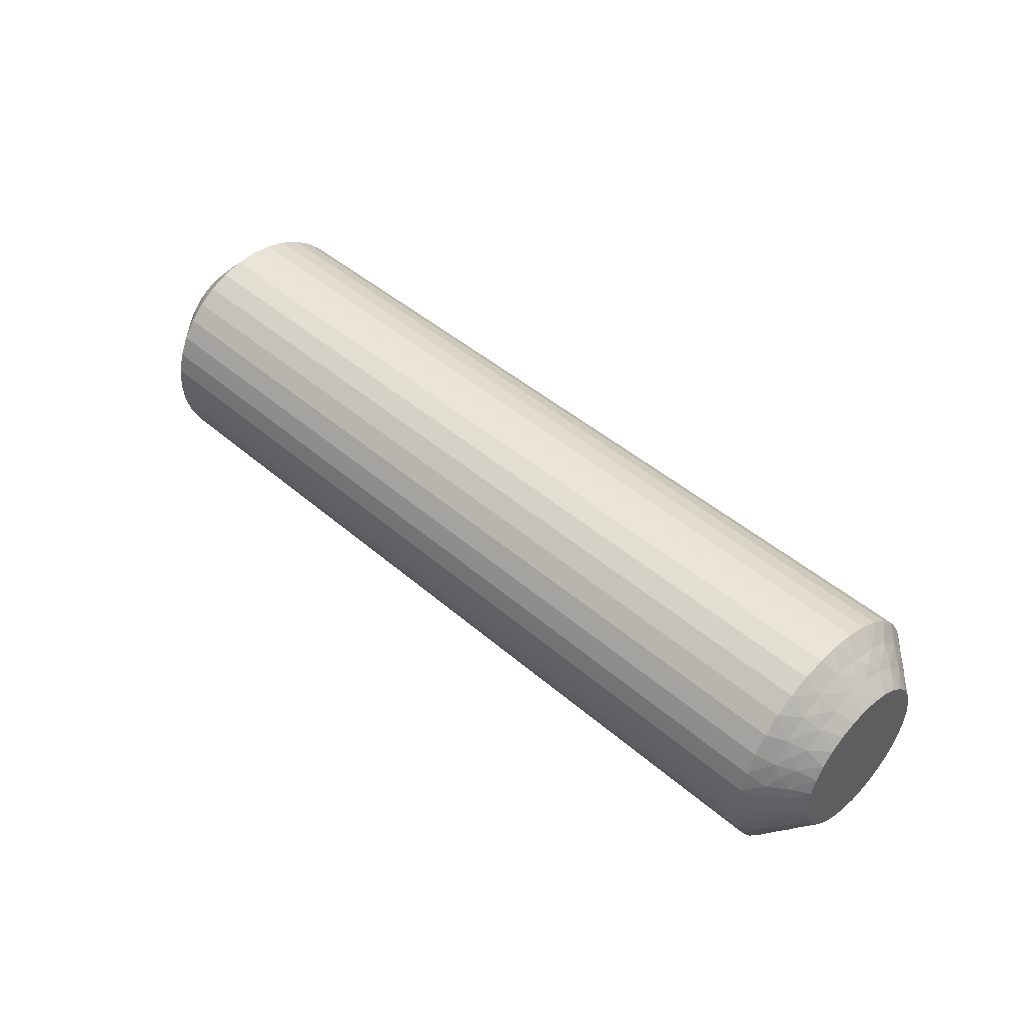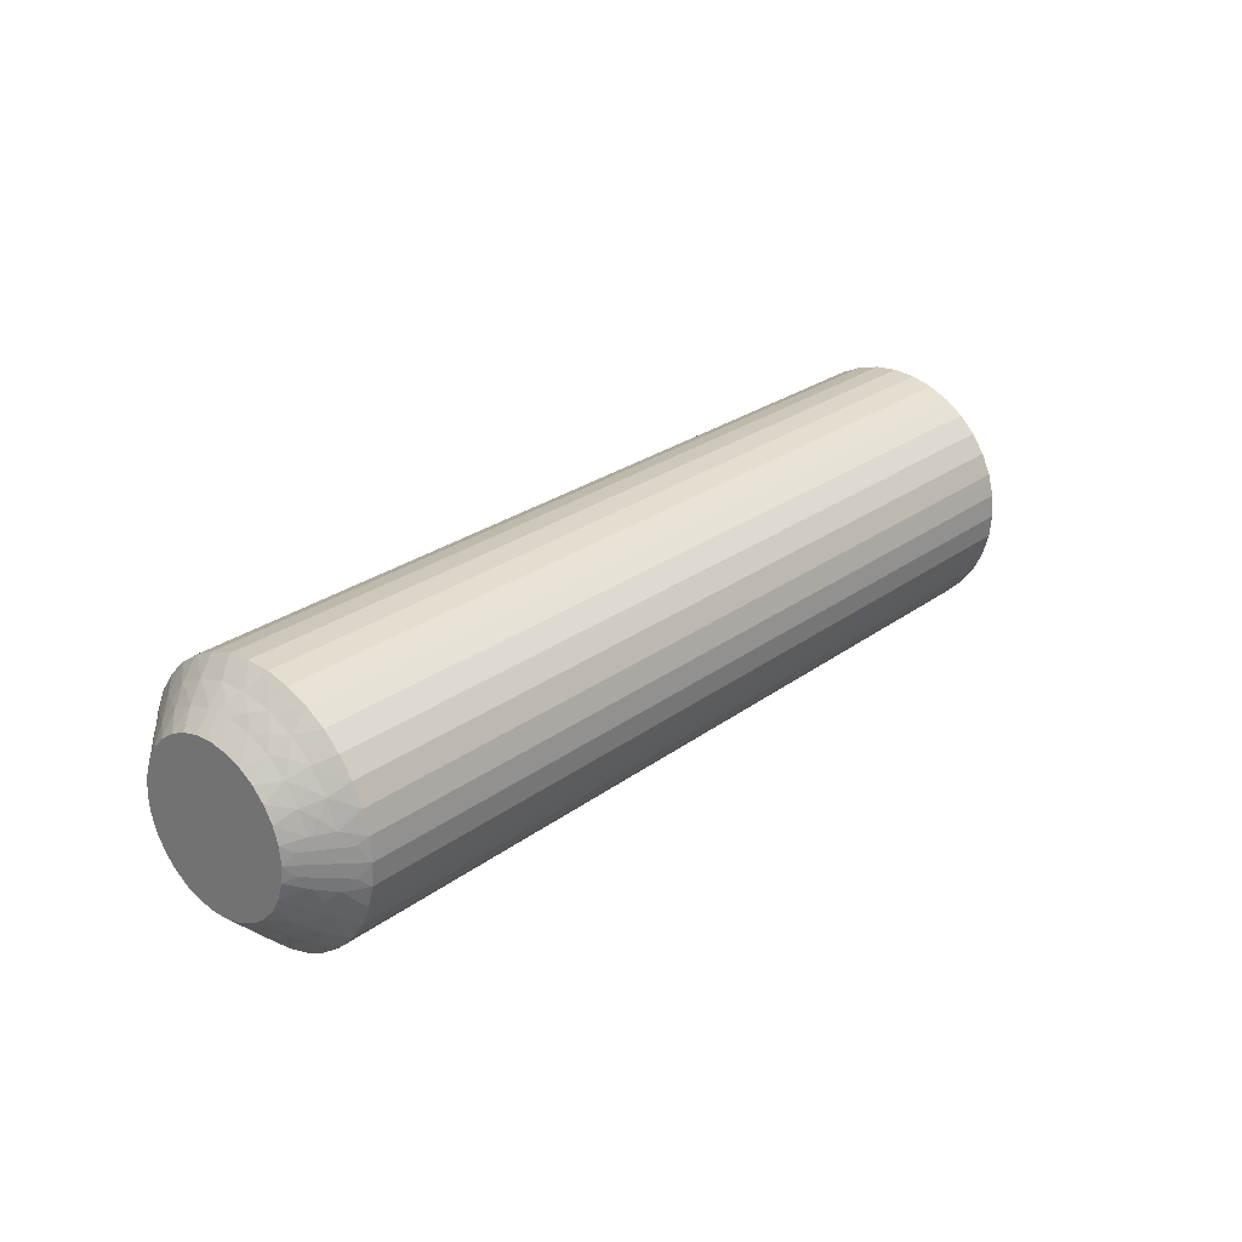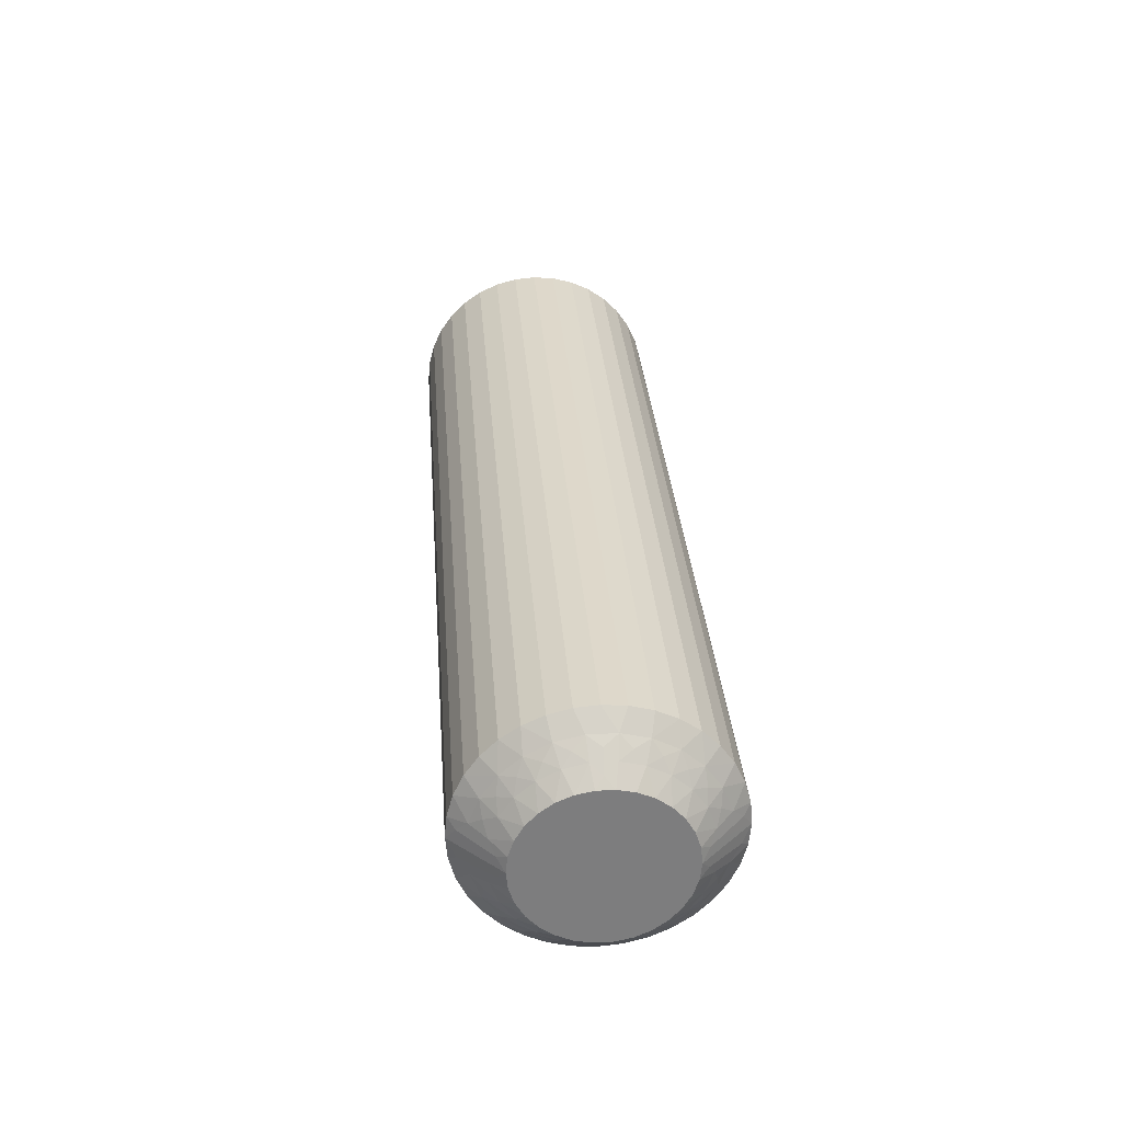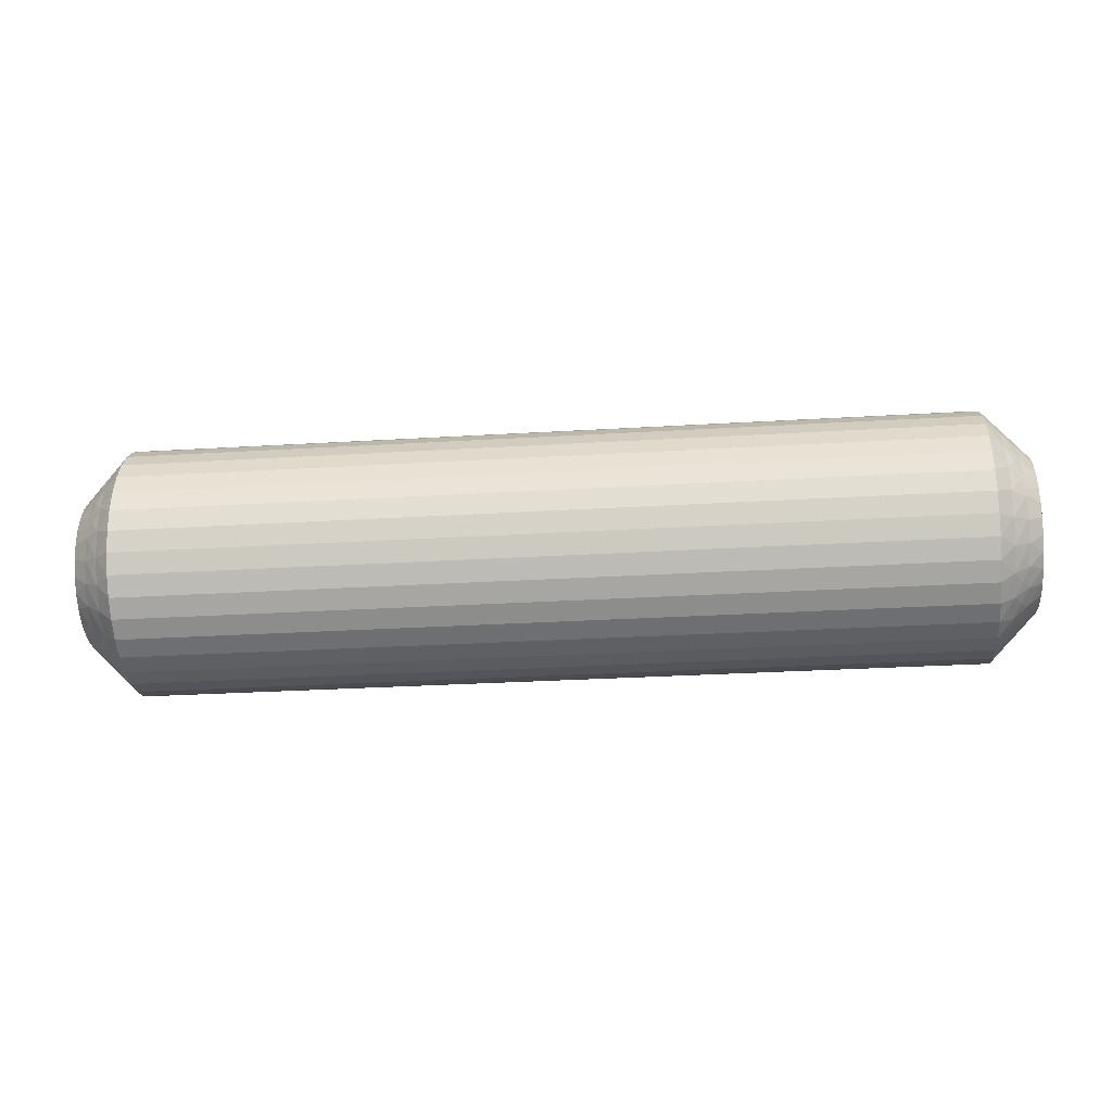
<metadata>
{"format":"obj","ext":"obj","renderer":"f3d","projection":"perspective","resolution":1024,"background":"white","views":[{"elev":45.5,"azim":-135.2,"up":"+Y"},{"elev":26.2,"azim":-49.1,"up":"+Y"},{"elev":31.3,"azim":-94.2,"up":"+Y"},{"elev":-30.0,"azim":-175.0,"up":"+Z"}]}
</metadata>
<code>
v -284.8 -13.25 377.4
v -284.5 -13.02 377
v -285 -13.51 377.1
v -284.2 -12.75 377.4
v -284 -12.53 377.8
v -284 -12.53 377
v -284.5 -13.02 377.7
v -284.5 -14.61 374.7
v -284.5 -15.28 374.5
v -285 -14.98 375.1
v -284 -14.37 374.3
v -283.5 -14 373.9
v -283.5 -14.63 373.6
v -284.2 -12.84 378.2
v -284.5 -13.19 378.4
v -284 -12.73 378.6
v -284 -15.16 374
v -284.2 -13.12 378.9
v -284 -13.12 379.4
v -284.5 -13.53 379.1
v -284.2 -13.57 379.5
v -284.5 -14.01 375.1
v -285 -14.53 375.4
v -285 -14.14 375.7
v -284.5 -14.01 379.6
v -284 -13.68 380
v -284.2 -14.15 380.1
v -284 -14.37 380.5
v -284.5 -14.61 380
v -284 -13.68 374.8
v -283.5 -13.43 374.3
v -284.2 -14.85 380.4
v -284 -15.16 380.8
v -283.5 -12.94 374.8
v -284.5 -15.28 380.3
v -284.8 -15.67 380.1
v -285 -15.48 379.8
v -285 -16 379.9
v -284.5 -13.53 375.7
v -284.5 -15.64 380.4
v -283.5 -16 381.4
v -285 -13.83 376.1
v -283.8 -15.55 381.1
v -283.5 -15.31 381.3
v -284 -13.12 375.4
v -283.5 -12.54 375.4
v -284.5 -13.19 376.3
v -285 -13.62 376.6
v -284 -12.73 376.1
v -283.5 -12.24 376
v -283.5 -12.06 376.7
v -283.5 -12 377.4
v -285 -13.51 377.6
v -285 -13.62 378.2
v -283.5 -12.06 378.1
v -285 -13.83 378.6
v -283.5 -12.24 378.7
v -283.5 -12.54 379.4
v -285 -14.14 379.1
v -283.5 -12.94 380
v -285 -14.53 379.4
v -283.5 -13.43 380.4
v -283.5 -14 380.8
v -285 -14.98 379.7
v -283.5 -14.63 381.1
v -284.8 -15.67 374.6
v -285 -16 374.9
v -285 -15.48 374.9
v -284.5 -15.64 374.4
v -283.5 -16 373.4
v -283.8 -15.55 373.7
v -283.5 -15.31 373.4
v -284.2 -14.85 374.3
v -284.2 -14.15 374.7
v -284.2 -13.57 375.2
v -284.2 -13.12 375.9
v -284.2 -12.84 376.6
v -255.2 -13.25 377.4
v -255 -13.51 377.1
v -255.5 -13.02 377
v -255.5 -14.61 380
v -255 -14.98 379.7
v -255 -14.53 379.4
v -255.5 -13.02 377.7
v -255 -13.51 377.6
v -255.8 -12.75 377.4
v -256 -12.53 377
v -256 -12.53 377.8
v -255.5 -15.28 380.3
v -256 -14.37 380.5
v -256.5 -14 380.8
v -256.5 -14.63 381.1
v -255.8 -12.84 376.6
v -255.5 -13.19 376.3
v -256 -12.73 376.1
v -256 -15.16 380.8
v -255.8 -13.12 375.9
v -256 -13.12 375.4
v -255.5 -13.53 375.7
v -255.8 -13.57 375.2
v -255.5 -14.01 379.6
v -255 -14.14 379.1
v -255.5 -14.01 375.1
v -256 -13.68 374.8
v -255.8 -14.15 374.7
v -256 -14.37 374.3
v -255.5 -14.61 374.7
v -256 -13.68 380
v -256.5 -13.43 380.4
v -255.8 -14.85 374.3
v -256 -15.16 374
v -256.5 -12.94 380
v -255.5 -15.28 374.5
v -255.2 -15.67 374.6
v -255 -15.48 374.9
v -255 -16 374.9
v -255.5 -13.53 379.1
v -255.5 -15.64 374.4
v -256.5 -16 373.4
v -255 -13.83 378.6
v -256.2 -15.55 373.7
v -256.5 -15.31 373.4
v -256 -13.12 379.4
v -256.5 -12.54 379.4
v -255.5 -13.19 378.4
v -255 -13.62 378.2
v -256 -12.73 378.6
v -256.5 -12.24 378.7
v -256.5 -12.06 378.1
v -256.5 -12 377.4
v -255 -13.62 376.6
v -256.5 -12.06 376.7
v -255 -13.83 376.1
v -256.5 -12.24 376
v -256.5 -12.54 375.4
v -255 -14.14 375.7
v -256.5 -12.94 374.8
v -255 -14.53 375.4
v -256.5 -13.43 374.3
v -256.5 -14 373.9
v -255 -14.98 375.1
v -256.5 -14.63 373.6
v -255.2 -15.67 380.1
v -255 -16 379.9
v -255 -15.48 379.8
v -255.5 -15.64 380.4
v -256.5 -16 381.4
v -256.2 -15.55 381.1
v -256.5 -15.31 381.3
v -255.8 -14.85 380.4
v -255.8 -14.15 380.1
v -255.8 -13.57 379.5
v -255.8 -13.12 378.9
v -255.8 -12.84 378.2
v -256.5 -16.69 373.4
v -283.5 -16.69 373.4
v -256.5 -17.37 373.6
v -283.5 -17.37 373.6
v -256.5 -18 373.9
v -283.5 -18 373.9
v -256.5 -18.57 374.3
v -283.5 -18.57 374.3
v -256.5 -19.06 374.8
v -283.5 -19.06 374.8
v -256.5 -19.46 375.4
v -283.5 -19.46 375.4
v -256.5 -19.76 376
v -283.5 -19.76 376
v -256.5 -19.94 376.7
v -283.5 -19.94 376.7
v -256.5 -20 377.4
v -283.5 -20 377.4
v -256.5 -19.94 378.1
v -283.5 -19.94 378.1
v -256.5 -19.76 378.7
v -283.5 -19.76 378.7
v -256.5 -19.46 379.4
v -283.5 -19.46 379.4
v -256.5 -19.06 380
v -283.5 -19.06 380
v -256.5 -18.57 380.4
v -283.5 -18.57 380.4
v -256.5 -18 380.8
v -283.5 -18 380.8
v -256.5 -17.37 381.1
v -283.5 -17.37 381.1
v -256.5 -16.69 381.3
v -283.5 -16.69 381.3
v -255 -17.02 375.1
v -255 -16.52 374.9
v -255 -18.16 378.6
v -255 -16.52 379.8
v -255 -17.02 379.7
v -255 -17.47 379.4
v -255 -17.86 379.1
v -255 -18.38 378.2
v -255 -18.49 377.6
v -255 -18.49 377.1
v -255 -18.38 376.6
v -255 -18.16 376.1
v -255 -17.86 375.7
v -255 -17.47 375.4
v -285 -17.02 375.1
v -285 -18.16 378.6
v -285 -18.49 377.6
v -285 -18.38 378.2
v -285 -17.86 375.7
v -285 -17.47 375.4
v -285 -18.16 376.1
v -285 -18.38 376.6
v -285 -18.49 377.1
v -285 -17.86 379.1
v -285 -17.47 379.4
v -285 -17.02 379.7
v -285 -16.52 379.8
v -285 -16.52 374.9
v -255.2 -18.75 377.4
v -255.5 -17.39 374.7
v -255.5 -18.98 377.7
v -255.5 -18.98 377
v -255.8 -19.25 377.4
v -256 -19.47 377
v -256 -19.47 377.8
v -255.5 -16.72 374.5
v -256 -17.63 374.3
v -255.8 -19.16 378.2
v -255.5 -18.8 378.4
v -256 -19.27 378.6
v -256 -16.84 374
v -255.8 -18.88 378.9
v -256 -18.88 379.4
v -255.5 -18.47 379.1
v -255.5 -17.99 375.1
v -255.8 -18.43 379.5
v -255.5 -17.99 379.6
v -256 -18.32 380
v -255.8 -17.85 380.1
v -255.5 -17.39 380
v -256 -17.63 380.5
v -256 -18.32 374.8
v -255.8 -17.15 380.4
v -255.5 -16.72 380.3
v -256 -16.84 380.8
v -255.2 -16.33 380.1
v -255.5 -18.47 375.7
v -255.5 -16.36 380.4
v -256.2 -16.45 381.1
v -256 -18.88 375.4
v -255.5 -18.8 376.3
v -256 -19.27 376.1
v -255.2 -16.33 374.6
v -255.5 -16.36 374.4
v -256.2 -16.45 373.7
v -255.8 -17.15 374.3
v -255.8 -17.85 374.7
v -255.8 -18.43 375.2
v -255.8 -18.88 375.9
v -255.8 -19.16 376.6
v -284.8 -18.75 377.4
v -284.5 -18.98 377
v -284.5 -18.98 377.7
v -284.2 -19.25 377.4
v -284 -19.47 377.8
v -284 -19.47 377
v -284.5 -17.39 380
v -284.5 -16.72 380.3
v -284 -17.63 380.5
v -284.2 -19.16 376.6
v -284.5 -18.8 376.3
v -284 -19.27 376.1
v -284 -16.84 380.8
v -284.2 -18.88 375.9
v -284 -18.88 375.4
v -284.5 -18.47 375.7
v -284.5 -17.99 379.6
v -284.2 -18.43 375.2
v -284.5 -17.99 375.1
v -284 -18.32 374.8
v -284.2 -17.85 374.7
v -284.5 -17.39 374.7
v -284 -17.63 374.3
v -284 -18.32 380
v -284.2 -17.15 374.3
v -284.5 -16.72 374.5
v -284 -16.84 374
v -284.8 -16.33 374.6
v -284.5 -18.47 379.1
v -284.5 -16.36 374.4
v -283.8 -16.45 373.7
v -284 -18.88 379.4
v -284.5 -18.8 378.4
v -284 -19.27 378.6
v -284.8 -16.33 380.1
v -284.5 -16.36 380.4
v -283.8 -16.45 381.1
v -284.2 -17.15 380.4
v -284.2 -17.85 380.1
v -284.2 -18.43 379.5
v -284.2 -18.88 378.9
v -284.2 -19.16 378.2
f 1 2 3
f 4 5 6
f 4 6 2
f 4 7 5
f 8 9 10
f 4 1 7
f 4 2 1
f 11 12 13
f 14 7 15
f 14 16 5
f 14 5 7
f 11 13 17
f 14 15 16
f 18 19 16
f 18 20 19
f 18 15 20
f 18 16 15
f 21 19 20
f 22 23 24
f 21 25 26
f 21 26 19
f 21 20 25
f 22 8 23
f 27 28 26
f 27 26 25
f 27 25 29
f 27 29 28
f 30 31 12
f 32 33 28
f 30 34 31
f 32 28 29
f 32 29 35
f 32 35 33
f 36 35 37
f 36 37 38
f 30 12 11
f 39 22 24
f 40 38 41
f 39 24 42
f 40 35 36
f 40 36 38
f 40 33 35
f 43 41 44
f 43 44 33
f 45 46 34
f 43 40 41
f 43 33 40
f 45 34 30
f 47 42 48
f 47 39 42
f 49 50 46
f 49 51 50
f 49 46 45
f 2 48 3
f 2 47 48
f 6 52 51
f 6 51 49
f 7 53 54
f 5 55 52
f 5 52 6
f 15 54 56
f 15 7 54
f 16 57 55
f 16 58 57
f 16 55 5
f 20 56 59
f 20 15 56
f 19 58 16
f 19 60 58
f 25 59 61
f 25 20 59
f 26 60 19
f 26 62 60
f 26 63 62
f 29 61 64
f 29 25 61
f 28 63 26
f 28 65 63
f 35 64 37
f 35 29 64
f 33 65 28
f 33 44 65
f 66 67 68
f 66 68 9
f 69 70 67
f 69 67 66
f 69 66 9
f 69 9 17
f 71 72 70
f 71 70 69
f 71 69 17
f 71 17 72
f 73 9 8
f 73 11 17
f 73 17 9
f 73 8 11
f 74 8 22
f 74 30 11
f 74 22 30
f 74 11 8
f 9 68 10
f 75 45 30
f 75 30 22
f 75 22 39
f 75 39 45
f 76 47 49
f 76 49 45
f 76 45 39
f 76 39 47
f 17 13 72
f 77 47 2
f 77 49 47
f 77 2 6
f 77 6 49
f 1 3 53
f 1 53 7
f 8 10 23
f 78 79 80
f 81 82 83
f 78 84 85
f 86 87 88
f 86 88 84
f 86 80 87
f 81 89 82
f 86 78 80
f 86 84 78
f 90 91 92
f 93 80 94
f 93 95 87
f 93 87 80
f 90 92 96
f 93 94 95
f 97 98 95
f 97 99 98
f 97 94 99
f 97 95 94
f 100 98 99
f 101 83 102
f 100 103 104
f 100 104 98
f 100 99 103
f 101 81 83
f 105 106 104
f 105 104 103
f 105 103 107
f 105 107 106
f 108 109 91
f 110 111 106
f 108 112 109
f 110 106 107
f 110 107 113
f 110 113 111
f 114 113 115
f 114 115 116
f 108 91 90
f 117 101 102
f 118 116 119
f 117 102 120
f 118 113 114
f 118 114 116
f 118 111 113
f 121 119 122
f 121 122 111
f 123 124 112
f 121 118 119
f 121 111 118
f 123 112 108
f 125 120 126
f 125 117 120
f 127 128 124
f 127 129 128
f 127 124 123
f 84 126 85
f 84 125 126
f 88 130 129
f 88 129 127
f 80 79 131
f 87 132 130
f 87 130 88
f 94 131 133
f 94 80 131
f 95 134 132
f 95 135 134
f 95 132 87
f 99 133 136
f 99 94 133
f 98 135 95
f 98 137 135
f 103 136 138
f 103 99 136
f 104 137 98
f 104 139 137
f 104 140 139
f 107 138 141
f 107 103 138
f 106 140 104
f 106 142 140
f 113 141 115
f 113 107 141
f 111 142 106
f 111 122 142
f 143 144 145
f 143 145 89
f 146 147 144
f 146 144 143
f 146 143 89
f 146 89 96
f 148 149 147
f 148 147 146
f 148 146 96
f 148 96 149
f 150 89 81
f 150 90 96
f 150 96 89
f 150 81 90
f 151 81 101
f 151 108 90
f 151 101 108
f 151 90 81
f 89 145 82
f 152 123 108
f 152 108 101
f 152 101 117
f 152 117 123
f 153 125 127
f 153 127 123
f 153 123 117
f 153 117 125
f 96 92 149
f 154 125 84
f 154 127 125
f 154 84 88
f 154 88 127
f 78 85 79
f 41 147 149
f 44 149 92
f 44 41 149
f 65 92 91
f 65 44 92
f 63 91 109
f 63 65 91
f 62 109 112
f 62 63 109
f 60 112 124
f 60 62 112
f 58 124 128
f 58 60 124
f 57 128 129
f 57 58 128
f 55 129 130
f 55 57 129
f 52 130 132
f 52 55 130
f 51 132 134
f 51 52 132
f 50 134 135
f 50 51 134
f 46 135 137
f 46 50 135
f 34 137 139
f 34 46 137
f 31 139 140
f 31 34 139
f 12 31 140
f 12 140 142
f 13 12 142
f 13 142 122
f 72 13 122
f 72 122 119
f 70 72 119
f 70 119 155
f 156 155 157
f 156 70 155
f 158 157 159
f 158 156 157
f 160 159 161
f 160 158 159
f 162 161 163
f 162 160 161
f 164 163 165
f 164 162 163
f 166 165 167
f 166 164 165
f 168 167 169
f 168 166 167
f 170 169 171
f 170 168 169
f 172 171 173
f 172 170 171
f 174 173 175
f 174 172 173
f 176 175 177
f 176 174 175
f 178 177 179
f 178 176 177
f 180 179 181
f 180 178 179
f 182 181 183
f 182 180 181
f 184 182 183
f 184 183 185
f 186 184 185
f 186 185 187
f 188 186 187
f 188 187 147
f 41 188 147
f 136 189 190
f 136 190 116
f 136 116 115
f 136 115 141
f 136 141 138
f 136 133 131
f 136 131 79
f 136 144 191
f 136 82 144
f 136 120 82
f 136 191 189
f 136 79 120
f 192 193 194
f 192 194 195
f 144 195 191
f 144 192 195
f 82 145 144
f 120 102 83
f 120 83 82
f 189 191 196
f 189 196 197
f 189 197 198
f 189 198 199
f 189 199 200
f 189 200 201
f 189 201 202
f 79 85 126
f 79 126 120
f 68 23 10
f 37 24 38
f 42 24 48
f 56 24 61
f 61 24 37
f 38 24 203
f 48 24 56
f 68 24 23
f 203 24 68
f 204 205 206
f 64 61 37
f 59 56 61
f 207 203 208
f 209 203 207
f 210 203 209
f 211 203 210
f 205 203 211
f 212 203 204
f 213 203 212
f 214 203 213
f 215 203 214
f 38 203 215
f 204 203 205
f 203 67 216
f 53 3 54
f 203 68 67
f 54 48 56
f 3 48 54
f 217 198 197
f 218 189 202
f 217 197 219
f 217 220 198
f 221 222 220
f 221 219 223
f 221 217 219
f 218 224 189
f 221 220 217
f 225 159 157
f 221 223 222
f 226 219 227
f 226 228 223
f 226 223 219
f 225 157 229
f 226 227 228
f 230 231 228
f 230 232 231
f 230 227 232
f 230 228 227
f 233 202 201
f 234 231 232
f 234 235 236
f 234 236 231
f 234 232 235
f 237 235 238
f 233 218 202
f 237 239 236
f 237 236 235
f 237 238 239
f 240 161 159
f 241 242 243
f 240 163 161
f 241 239 238
f 241 243 239
f 241 238 242
f 244 192 144
f 240 159 225
f 245 233 201
f 244 242 192
f 245 201 200
f 246 243 242
f 246 144 147
f 246 244 144
f 246 242 244
f 247 147 187
f 248 165 163
f 247 187 243
f 247 243 246
f 248 163 240
f 247 246 147
f 249 200 199
f 249 245 200
f 250 167 165
f 250 169 167
f 250 165 248
f 220 199 198
f 220 249 199
f 222 171 169
f 222 169 250
f 219 197 196
f 223 171 222
f 223 173 171
f 227 196 191
f 227 219 196
f 228 175 173
f 228 177 175
f 228 173 223
f 232 191 195
f 232 227 191
f 231 177 228
f 231 179 177
f 235 195 194
f 235 232 195
f 236 179 231
f 236 181 179
f 236 183 181
f 238 194 193
f 238 235 194
f 239 183 236
f 239 185 183
f 242 193 192
f 242 238 193
f 243 185 239
f 243 187 185
f 251 116 190
f 251 190 224
f 252 119 116
f 252 251 224
f 252 224 229
f 252 116 251
f 253 155 119
f 253 119 252
f 253 229 155
f 253 252 229
f 254 229 224
f 254 224 218
f 254 225 229
f 254 218 225
f 255 240 225
f 255 218 233
f 255 233 240
f 255 225 218
f 224 190 189
f 256 245 248
f 256 240 233
f 256 233 245
f 256 248 240
f 257 248 245
f 257 249 250
f 257 250 248
f 257 245 249
f 229 157 155
f 258 222 250
f 258 249 220
f 258 220 222
f 258 250 249
f 259 211 260
f 259 261 205
f 262 263 261
f 262 260 264
f 262 259 260
f 265 266 214
f 262 261 259
f 267 184 186
f 262 264 263
f 268 260 269
f 268 270 264
f 268 264 260
f 267 186 271
f 268 269 270
f 272 273 270
f 272 274 273
f 272 269 274
f 272 270 269
f 275 213 212
f 276 273 274
f 276 277 278
f 276 278 273
f 276 274 277
f 279 277 280
f 275 265 213
f 279 281 278
f 279 278 277
f 279 280 281
f 282 182 184
f 283 284 285
f 282 180 182
f 283 281 280
f 283 285 281
f 283 280 284
f 286 216 67
f 282 184 267
f 287 275 212
f 286 284 216
f 287 212 204
f 288 285 284
f 288 67 70
f 288 286 67
f 288 284 286
f 289 70 156
f 290 178 180
f 289 156 285
f 289 285 288
f 290 180 282
f 289 288 70
f 291 204 206
f 291 287 204
f 292 176 178
f 292 174 176
f 292 178 290
f 261 206 205
f 261 291 206
f 263 172 174
f 263 174 292
f 260 211 210
f 264 172 263
f 264 170 172
f 269 210 209
f 269 260 210
f 270 168 170
f 270 166 168
f 270 170 264
f 274 209 207
f 274 269 209
f 273 166 270
f 273 164 166
f 277 207 208
f 277 274 207
f 278 164 273
f 278 162 164
f 278 160 162
f 280 208 203
f 280 277 208
f 281 160 278
f 281 158 160
f 284 203 216
f 284 280 203
f 285 158 281
f 285 156 158
f 293 38 215
f 293 215 266
f 294 41 38
f 294 293 266
f 294 266 271
f 294 38 293
f 295 188 41
f 295 41 294
f 295 271 188
f 295 294 271
f 296 271 266
f 296 266 265
f 296 267 271
f 296 265 267
f 297 282 267
f 297 265 275
f 297 275 282
f 297 267 265
f 266 215 214
f 298 287 290
f 298 282 275
f 298 275 287
f 298 290 282
f 299 290 287
f 299 291 292
f 299 292 290
f 299 287 291
f 271 186 188
f 300 263 292
f 300 291 261
f 300 261 263
f 300 292 291
f 259 205 211
f 265 214 213

</code>
